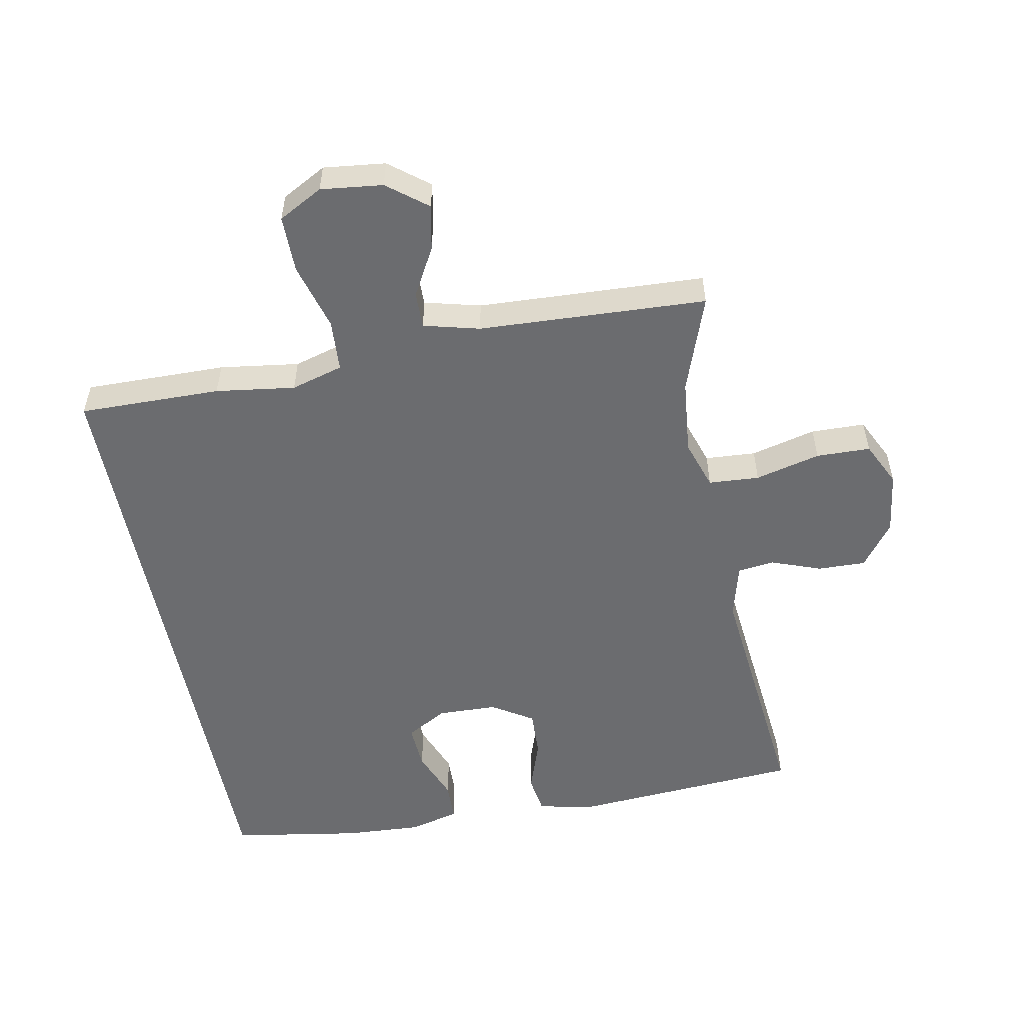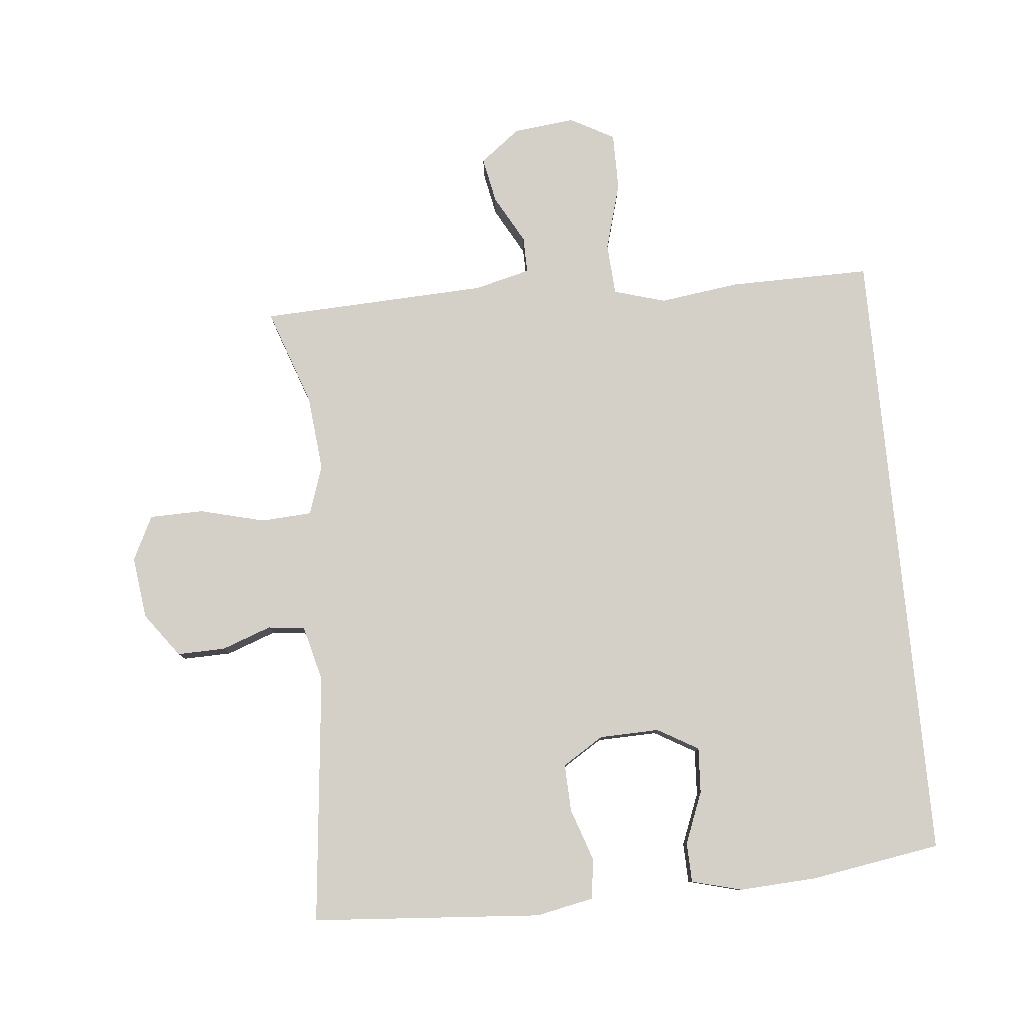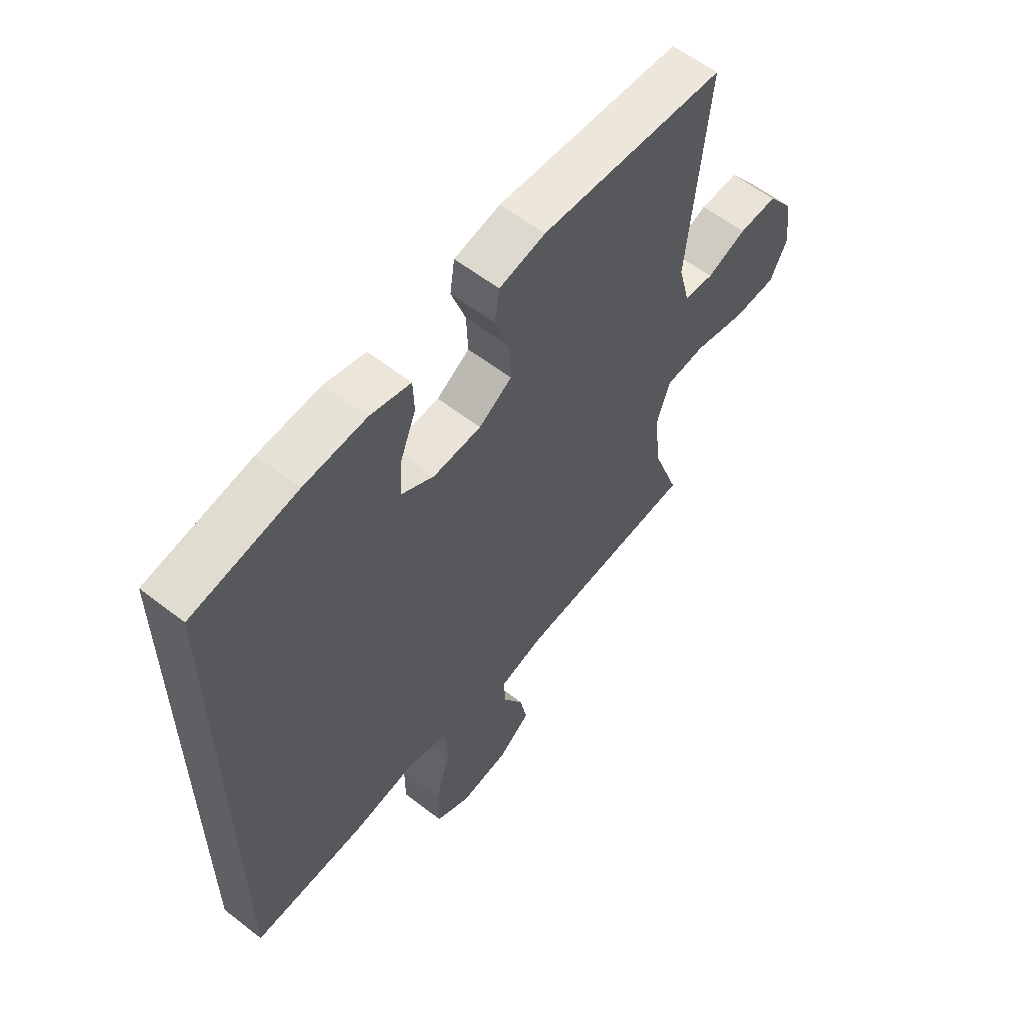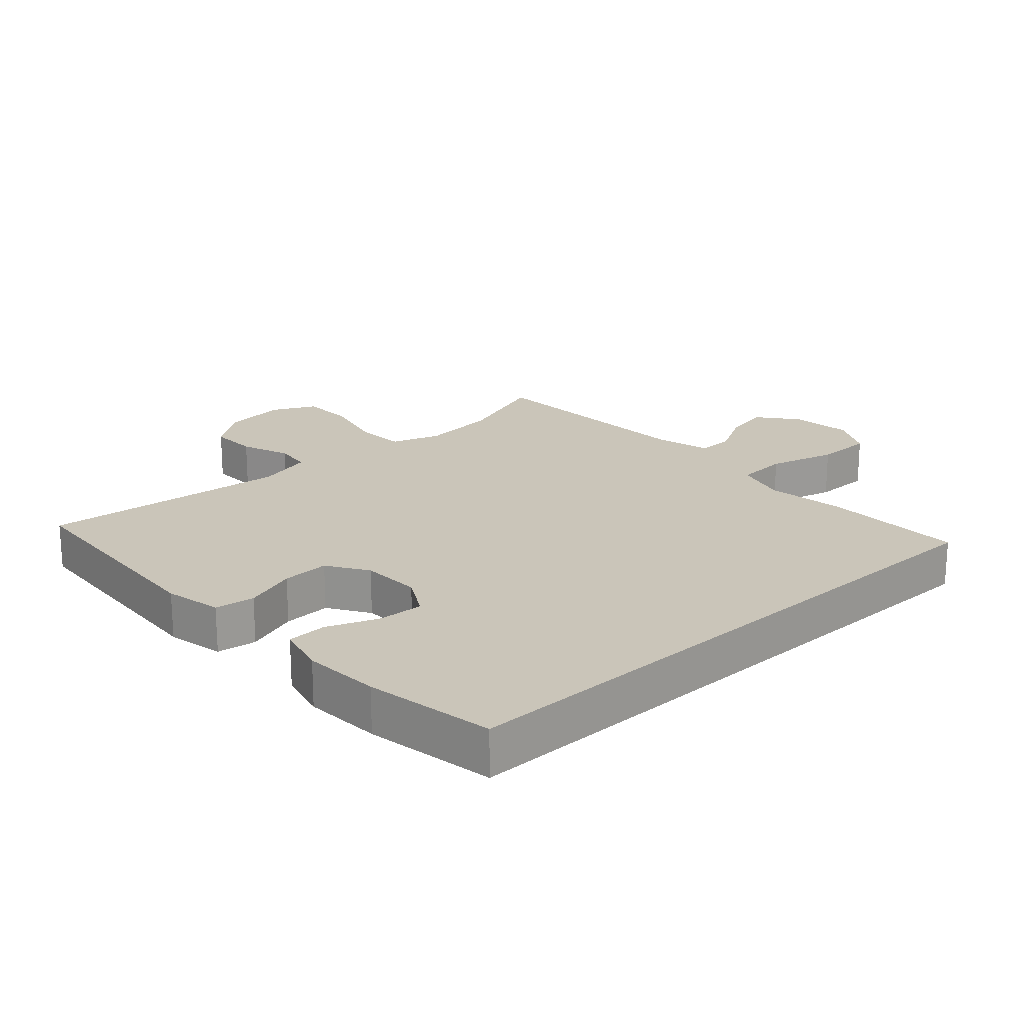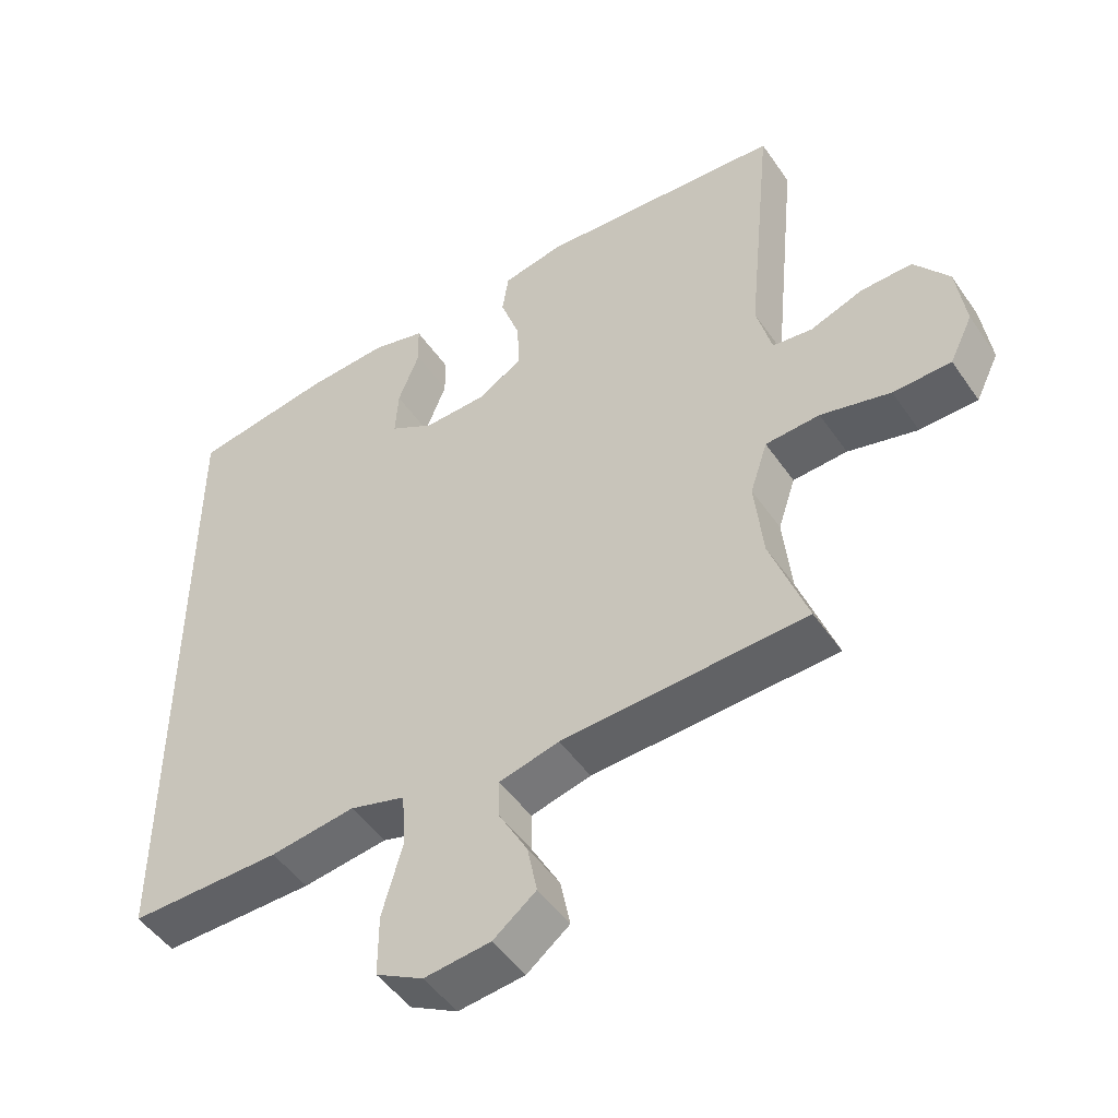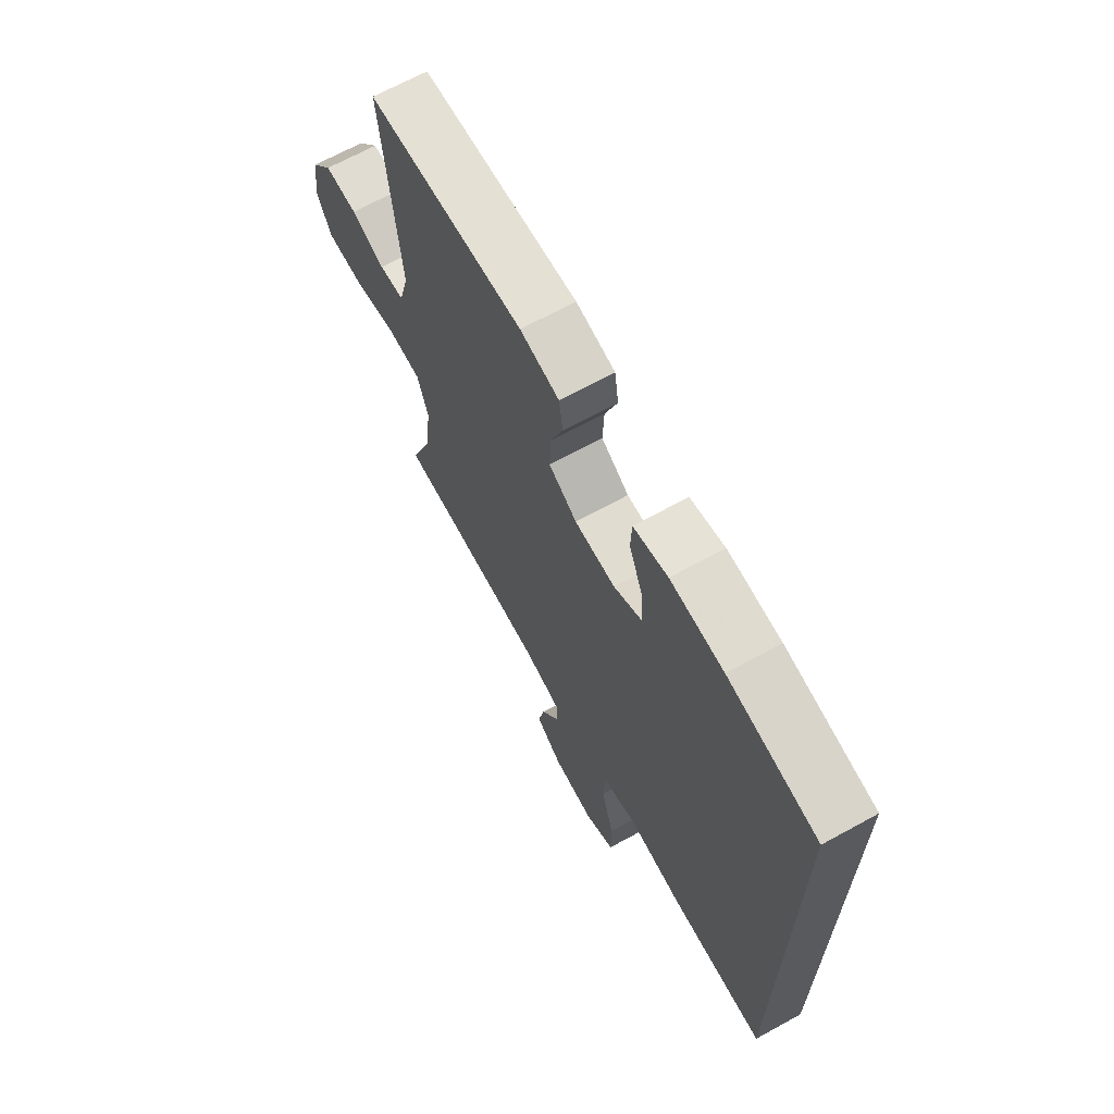
<metadata>
{"format":"obj","ext":"obj","renderer":"f3d","projection":"perspective","resolution":1024,"background":"white","views":[{"elev":-53.7,"azim":-169.1,"up":"+Y"},{"elev":79.9,"azim":-5.3,"up":"+Y"},{"elev":59.0,"azim":128.7,"up":"+Z"},{"elev":20.7,"azim":47.6,"up":"+Y"},{"elev":-48.9,"azim":-146.9,"up":"+Z"},{"elev":68.0,"azim":61.2,"up":"+Z"}]}
</metadata>
<code>
v -0.5 0.07 0.5
v -0.147 0.07 0.525
v -0.059 0.07 0.507
v -0.05 0.07 0.446
v -0.078 0.07 0.365
v -0.081 0.07 0.292
v -0.018 0.07 0.252
v 0.074 0.07 0.249
v 0.137 0.07 0.285
v 0.133 0.07 0.355
v 0.102 0.07 0.434
v 0.104 0.07 0.495
v 0.181 0.07 0.515
v 0.3 0.07 0.508
v 0.5 0.07 0.475
v 0.5 0.07 -0.486
v 0.282 0.07 -0.483
v 0.16 0.07 -0.466
v 0.08 0.07 -0.489
v 0.075 0.07 -0.569
v 0.104 0.07 -0.673
v 0.104 0.07 -0.761
v 0.036 0.07 -0.798
v -0.059 0.07 -0.787
v -0.12 0.07 -0.739
v -0.106 0.07 -0.669
v -0.065 0.07 -0.595
v -0.064 0.07 -0.539
v -0.15 0.07 -0.517
v -0.5 0.07 -0.5
v -0.447 0.07 -0.351
v -0.435 0.07 -0.235
v -0.46 0.07 -0.159
v -0.538 0.07 -0.154
v -0.638 0.07 -0.179
v -0.721 0.07 -0.177
v -0.754 0.07 -0.109
v -0.741 0.07 -0.013
v -0.691 0.07 0.054
v -0.617 0.07 0.052
v -0.541 0.07 0.024
v -0.484 0.07 0.031
v -0.462 0.07 0.116
v -0.5 0 0.5
v -0.147 0 0.525
v -0.059 0 0.507
v -0.05 0 0.446
v -0.078 0 0.365
v -0.081 0 0.292
v -0.018 0 0.252
v 0.074 0 0.249
v 0.137 0 0.285
v 0.133 0 0.355
v 0.102 0 0.434
v 0.104 0 0.495
v 0.181 0 0.515
v 0.3 0 0.508
v 0.5 0 0.475
v 0.5 0 -0.486
v 0.282 0 -0.483
v 0.16 0 -0.466
v 0.08 0 -0.489
v 0.075 0 -0.569
v 0.104 0 -0.673
v 0.104 0 -0.761
v 0.036 0 -0.798
v -0.059 0 -0.787
v -0.12 0 -0.739
v -0.106 0 -0.669
v -0.065 0 -0.595
v -0.064 0 -0.539
v -0.15 0 -0.517
v -0.5 0 -0.5
v -0.447 0 -0.351
v -0.435 0 -0.235
v -0.46 0 -0.159
v -0.538 0 -0.154
v -0.638 0 -0.179
v -0.721 0 -0.177
v -0.754 0 -0.109
v -0.741 0 -0.013
v -0.691 0 0.054
v -0.617 0 0.052
v -0.541 0 0.024
v -0.484 0 0.031
v -0.462 0 0.116
f 38 39 40 41
f 38 41 42
f 37 38 42
f 34 35 36 37
f 33 34 37 42
f 32 33 42 43
f 29 30 31
f 28 29 31 32
f 24 25 26 27
f 24 27 28
f 23 24 28
f 20 21 22 23
f 19 20 23 28
f 15 16 17 18
f 15 18 19
f 10 11 12 13
f 9 10 13 14
f 2 3 4 5
f 43 1 2 5
f 43 5 6
f 32 43 6 7
f 28 32 7 8
f 19 28 8 9
f 9 14 15 19
f 84 83 82 81
f 85 84 81
f 85 81 80
f 80 79 78 77
f 85 80 77 76
f 86 85 76 75
f 74 73 72
f 75 74 72 71
f 70 69 68 67
f 71 70 67
f 71 67 66
f 66 65 64 63
f 71 66 63 62
f 61 60 59 58
f 62 61 58
f 56 55 54 53
f 57 56 53 52
f 48 47 46 45
f 48 45 44 86
f 49 48 86
f 50 49 86 75
f 51 50 75 71
f 52 51 71 62
f 62 58 57 52
f 1 44 45 2
f 2 45 46 3
f 3 46 47 4
f 4 47 48 5
f 5 48 49 6
f 6 49 50 7
f 7 50 51 8
f 8 51 52 9
f 9 52 53 10
f 10 53 54 11
f 11 54 55 12
f 12 55 56 13
f 13 56 57 14
f 14 57 58 15
f 15 58 59 16
f 16 59 60 17
f 17 60 61 18
f 18 61 62 19
f 19 62 63 20
f 20 63 64 21
f 21 64 65 22
f 22 65 66 23
f 23 66 67 24
f 24 67 68 25
f 25 68 69 26
f 26 69 70 27
f 27 70 71 28
f 28 71 72 29
f 29 72 73 30
f 30 73 74 31
f 31 74 75 32
f 32 75 76 33
f 33 76 77 34
f 34 77 78 35
f 35 78 79 36
f 36 79 80 37
f 37 80 81 38
f 38 81 82 39
f 39 82 83 40
f 40 83 84 41
f 41 84 85 42
f 42 85 86 43
f 43 86 44 1

</code>
